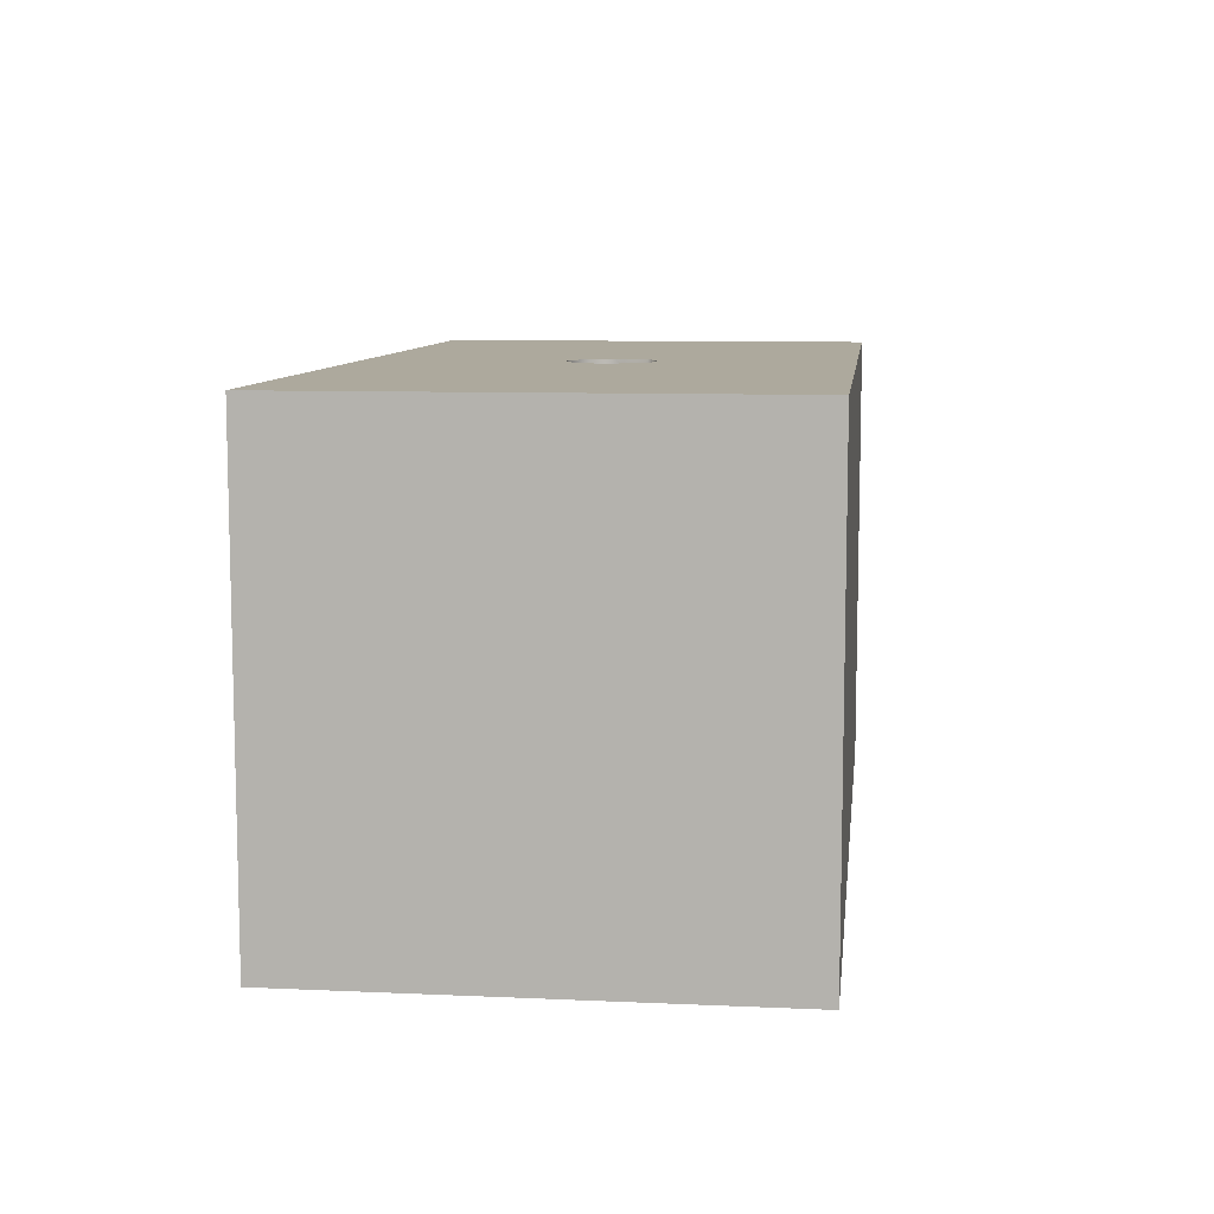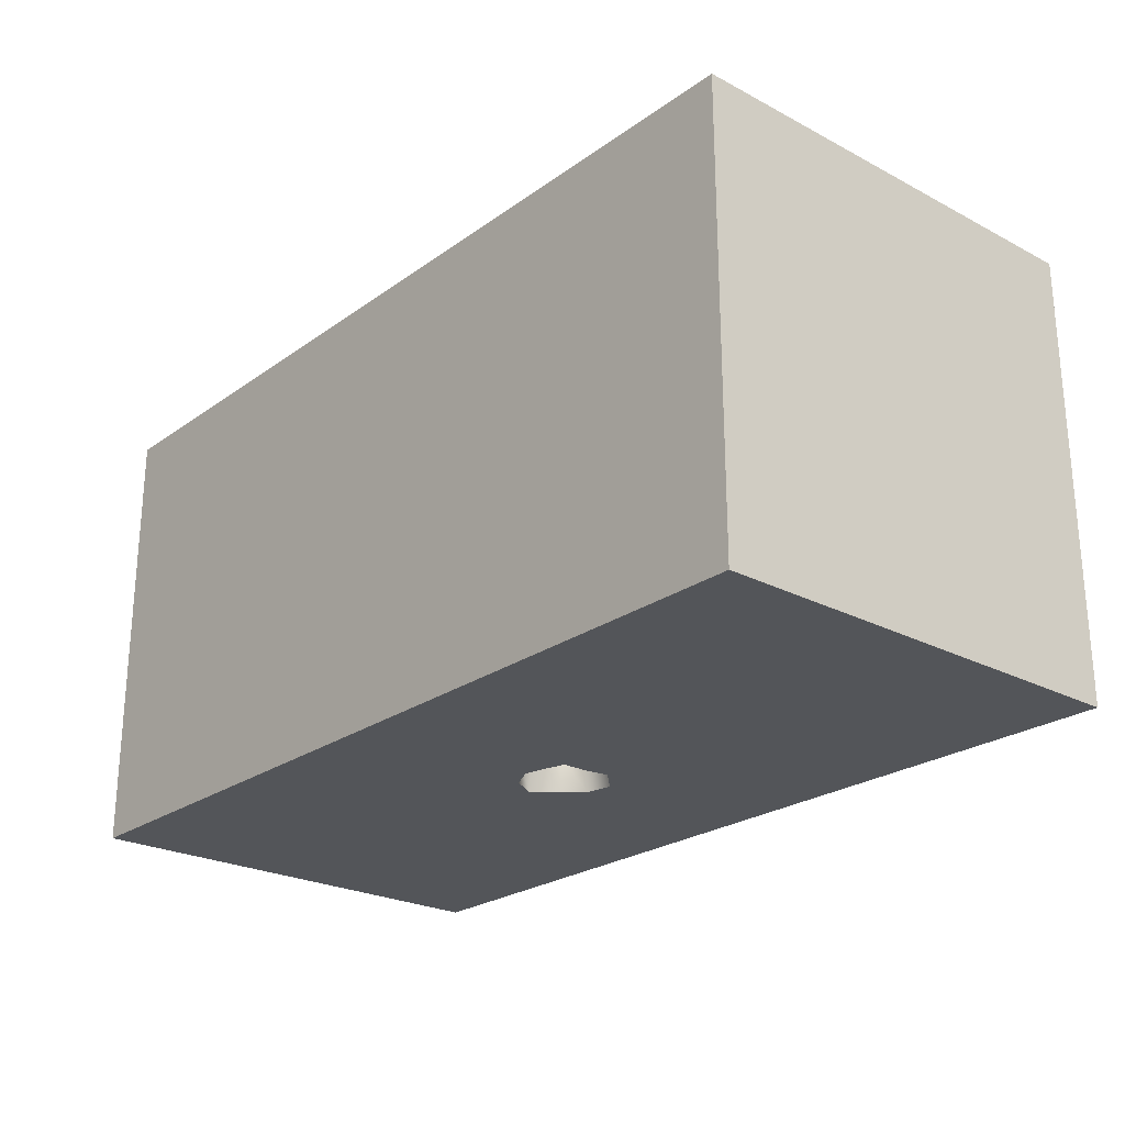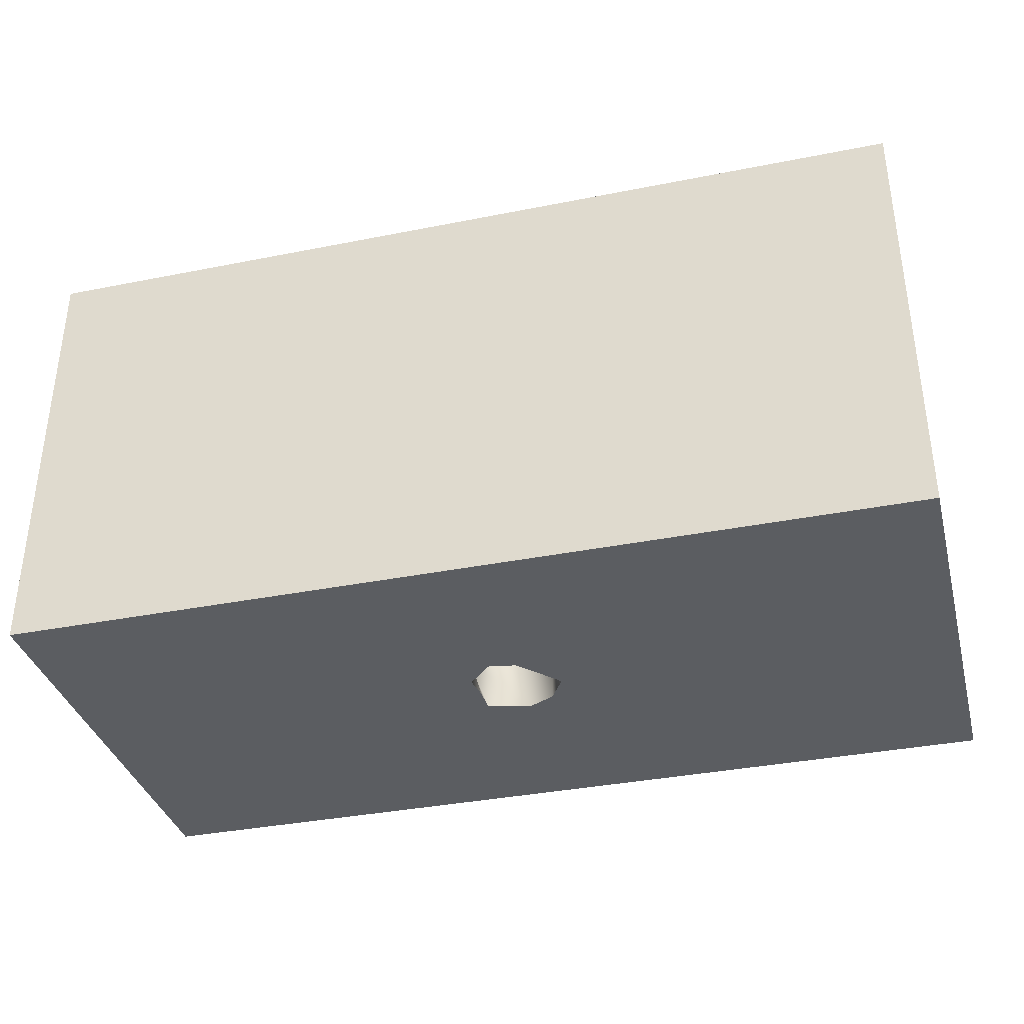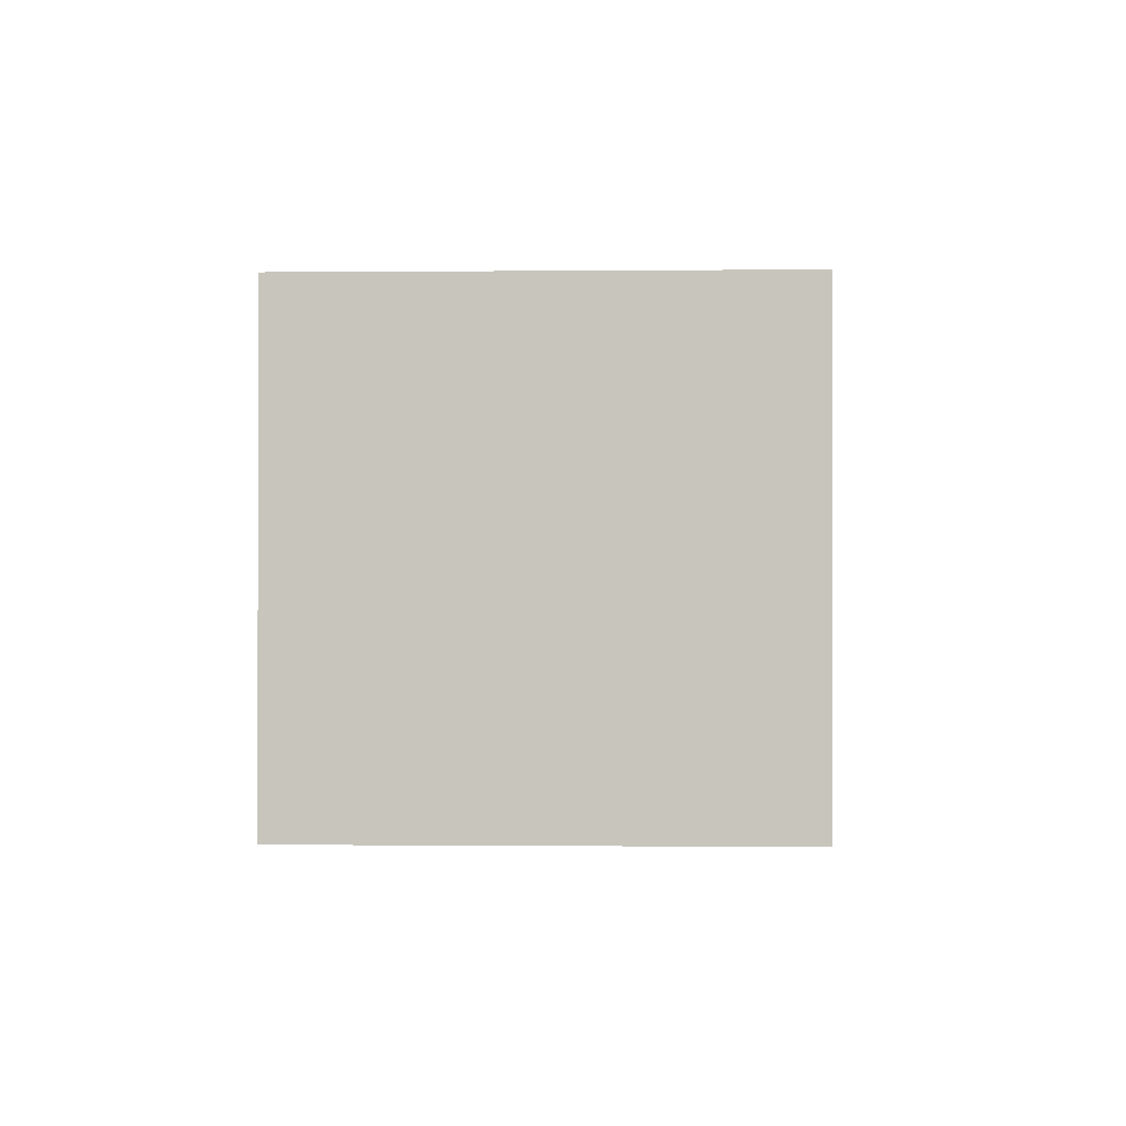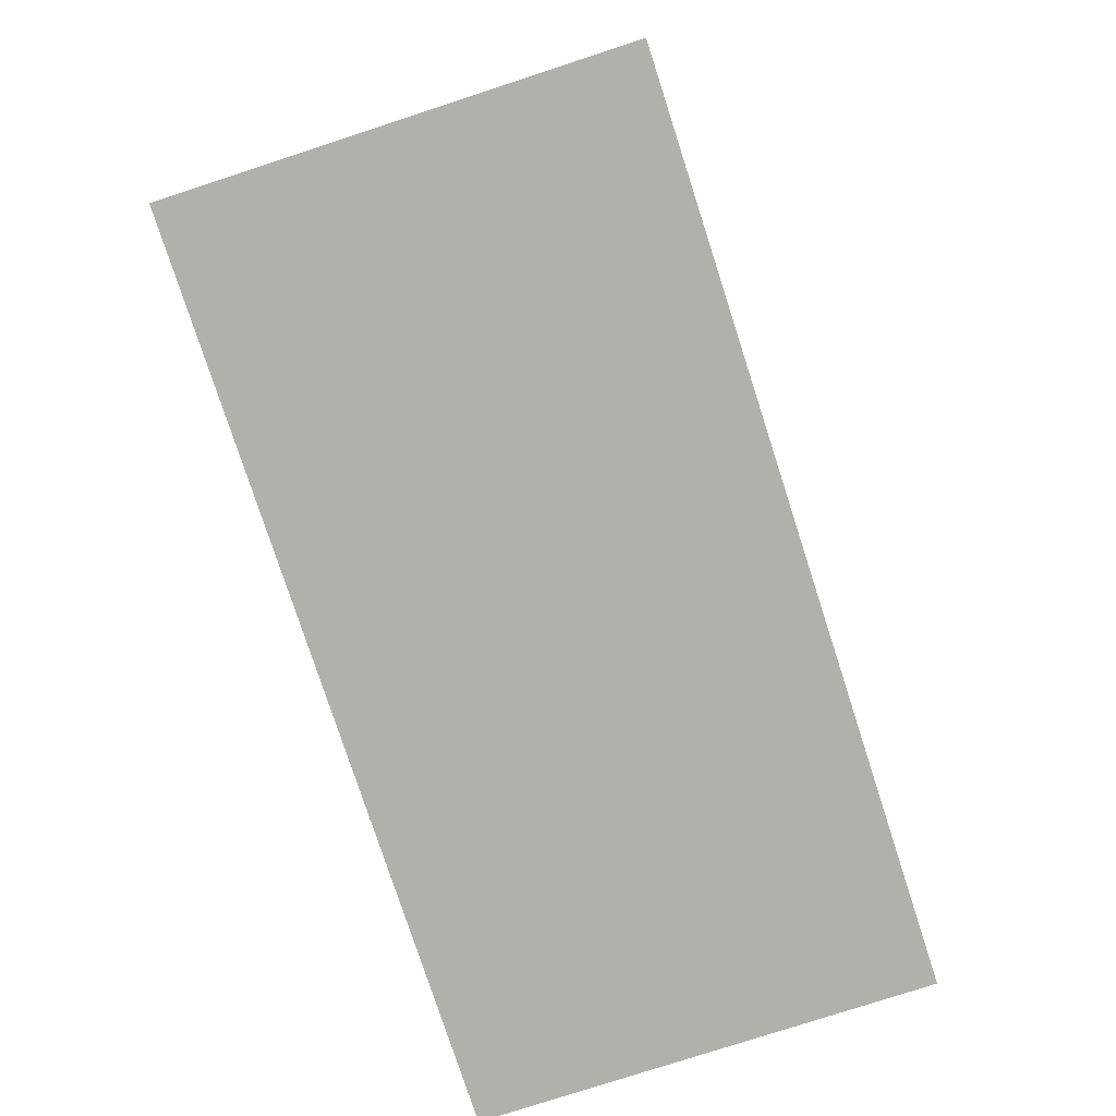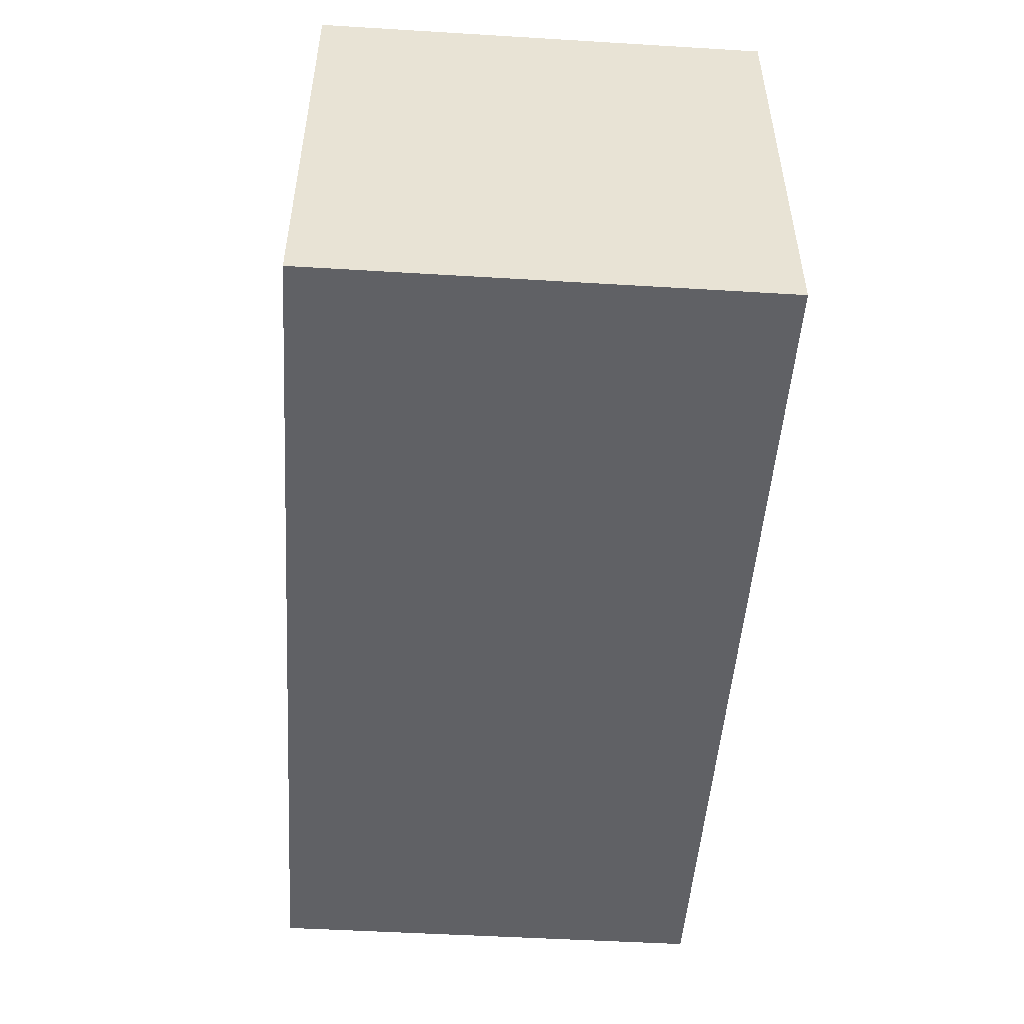
<metadata>
{"format":"obj","ext":"obj","renderer":"f3d","projection":"perspective","resolution":1024,"background":"white","views":[{"elev":8.9,"azim":96.8,"up":"+Z"},{"elev":-24.2,"azim":-130.8,"up":"+Z"},{"elev":-36.0,"azim":14.6,"up":"+Z"},{"elev":-0.5,"azim":-88.1,"up":"+Z"},{"elev":-78.5,"azim":108.0,"up":"+Y"},{"elev":-49.8,"azim":86.2,"up":"+Y"}]}
</metadata>
<code>
v  0 -50 -50
v  0 -50 50
v  -9.5 -50 50
v  -9.5 -50 -50
v  -0 50 -50
v  -9.5 50 -50
v  -9.5 50 50
v  -0 50 50
v  100 0 -50
v  100 0 50
v  100 -9.5 50
v  100 -9.5 -50
v  -100 0 -50
v  -100 -9.5 -50
v  -100 -9.5 50
v  -100 0 50
v  100 -50 -50
v  100 -50 50
v  9.5 -50 50
v  9.5 -50 -50
v  -100 -50 50
v  -100 -50 -50
v  100 50 50
v  100 50 -50
v  9.5 50 -50
v  9.5 50 50
v  -100 50 -50
v  -100 50 50
v  9.226 -0.2198 50
v  5.341 -4.717 50
v  -9.991 -3.862 50
v  -9.725 0.8019 50
v  -100 6.333 50
v  -8.015 -5.552 -50
v  -2.445 -11.23 -50
v  11.78 -0.8615 -50
v  8.201 5.182 -50
v  100 6.333 -50
v  -4.375 9.875 50
v  -9.555 7.277 50
v  2.682 -8.203 50
v  -3.174 -8.148 50
v  100 9.5 50
v  100 9.5 -50
v  100 6.333 50
v  -3.193 6.797 -50
v  2.663 7.926 -50
v  3.412 -10.1 -50
v  7.317 -5.957 -50
v  -100 9.5 -50
v  -100 9.5 50
v  -100 6.333 -50
v  1.482 9.821 50
v  5.777 6.422 50
v  -7.131 5.587 -50
v  -7.176 -0.2197 -50
v  8.714 0.8891 43.28
v  8.063 -6.069 41.23
v  9.193 -0.0253 31.31
v  6.625 -5.894 29.27
v  9.095 2.045 19.35
v  7.34 -4.383 17.3
v  8.804 0.4652 7.388
v  4.467 -3.221 5.341
v  11.14 0.1098 -4.574
v  5.136 -3.884 -6.622
v  9.367 1.454 -16.54
v  6.152 -4.347 -18.58
v  7.176 0.8127 -28.5
v  8.811 -6.395 -30.55
v  8.898 0.6266 -40.46
v  6.482 -5.1 -42.51
v  2.057 -8.304 41.75
v  2.833 -7.644 29.79
v  0.7156 -10.07 17.83
v  1.687 -8.571 5.863
v  2.144 -9.112 -6.1
v  1.238 -8.405 -18.06
v  2.113 -8.441 -30.03
v  2.098 -8.621 -41.99
v  -3.799 -9.126 42.12
v  -3.024 -9.567 30.16
v  -5.141 -7.976 18.2
v  -4.169 -8.319 6.235
v  -3.712 -9.953 -5.728
v  -4.618 -7.244 -17.69
v  -3.743 -7.877 -29.65
v  -3.758 -8.545 -41.62
v  -7.269 -5.668 41.13
v  -8.707 -5.28 29.17
v  -7.991 -5.747 17.2
v  -10.87 -4.549 5.241
v  -10.2 -4.238 -6.722
v  -9.18 -5.192 -18.68
v  -6.521 -3.939 -30.65
v  -8.849 -5.571 -42.61
v  -10.24 0.1423 41.98
v  -9.758 1.068 30.02
v  -9.855 0.0235 18.06
v  -10.15 0.5058 6.094
v  -7.815 1.206 -5.869
v  -9.584 -0.0227 -17.83
v  -11.78 0.9209 -29.79
v  -10.05 1.53 -41.76
v  -8.017 5.471 42.06
v  -7.579 5.859 30.1
v  -8.071 5.392 18.13
v  -8.521 6.59 6.171
v  -8.497 6.901 -5.792
v  -9.841 5.947 -17.75
v  -9.635 7.2 -29.72
v  -7.291 5.568 -41.68
v  -3.301 8.897 41.92
v  -4.173 8.457 29.96
v  -3.247 10.05 18
v  -4.051 9.705 6.034
v  -4.566 8.07 -5.928
v  -3.158 10.78 -17.89
v  -4.414 10.15 -29.85
v  -4.449 9.478 -41.82
v  2.555 9.72 41.77
v  1.683 10.38 29.81
v  2.61 7.953 17.85
v  1.805 9.453 5.884
v  1.29 8.912 -6.078
v  2.698 9.619 -18.04
v  1.442 9.583 -30
v  1.407 9.403 -41.97
v  7.315 5.07 40.54
v  7.753 5.245 28.58
v  7.26 6.756 16.62
v  6.811 7.918 4.654
v  6.835 7.255 -7.308
v  5.491 6.792 -19.27
v  5.697 4.744 -31.23
v  8.041 6.039 -43.2
o Box001
g Box001
f 1 2 3
f 3 4 1
f 5 6 7
f 7 8 5
f 9 10 11
f 11 12 9
f 13 14 15
f 15 16 13
f 17 18 19
f 19 20 17
f 20 19 2
f 2 1 20
f 21 22 4
f 4 3 21
f 23 24 25
f 25 26 23
f 8 26 25
f 25 5 8
f 27 28 7
f 7 6 27
f 10 29 30
f 30 11 10
f 16 31 32
f 32 33 16
f 13 34 35
f 35 14 13
f 36 37 38
f 38 9 36
f 39 8 7
f 7 40 39
f 3 2 41
f 41 42 3
f 24 23 43
f 43 44 24
f 44 43 45
f 45 38 44
f 38 45 10
f 10 9 38
f 18 17 12
f 12 11 18
f 46 5 25
f 25 47 46
f 20 1 48
f 48 49 20
f 28 27 50
f 50 51 28
f 51 50 52
f 52 33 51
f 16 33 52
f 52 13 16
f 22 21 15
f 15 14 22
f 23 26 53
f 53 43 23
f 43 53 54
f 54 45 43
f 45 54 29
f 29 10 45
f 19 18 11
f 11 30 19
f 53 26 8
f 8 39 53
f 2 19 30
f 30 41 2
f 21 3 42
f 42 15 21
f 15 42 31
f 31 16 15
f 7 28 51
f 51 40 7
f 40 51 33
f 33 32 40
f 27 6 55
f 55 50 27
f 50 55 56
f 56 52 50
f 52 56 34
f 34 13 52
f 4 22 14
f 14 35 4
f 6 5 46
f 46 55 6
f 1 4 35
f 35 48 1
f 17 20 49
f 49 12 17
f 9 12 49
f 49 36 9
f 25 24 44
f 44 47 25
f 47 44 38
f 38 37 47
f 29 57 58
f 58 30 29
f 57 59 60
f 60 58 57
f 59 61 62
f 62 60 59
f 61 63 64
f 64 62 61
f 63 65 66
f 66 64 63
f 65 67 68
f 68 66 65
f 67 69 70
f 70 68 67
f 69 71 72
f 72 70 69
f 71 36 49
f 49 72 71
f 30 58 73
f 73 41 30
f 58 60 74
f 74 73 58
f 60 62 75
f 75 74 60
f 62 64 76
f 76 75 62
f 64 66 77
f 77 76 64
f 66 68 78
f 78 77 66
f 68 70 79
f 79 78 68
f 70 72 80
f 80 79 70
f 72 49 48
f 48 80 72
f 41 73 81
f 81 42 41
f 73 74 82
f 82 81 73
f 74 75 83
f 83 82 74
f 75 76 84
f 84 83 75
f 76 77 85
f 85 84 76
f 77 78 86
f 86 85 77
f 78 79 87
f 87 86 78
f 79 80 88
f 88 87 79
f 80 48 35
f 35 88 80
f 42 81 89
f 89 31 42
f 81 82 90
f 90 89 81
f 82 83 91
f 91 90 82
f 83 84 92
f 92 91 83
f 84 85 93
f 93 92 84
f 85 86 94
f 94 93 85
f 86 87 95
f 95 94 86
f 87 88 96
f 96 95 87
f 88 35 34
f 34 96 88
f 31 89 97
f 97 32 31
f 89 90 98
f 98 97 89
f 90 91 99
f 99 98 90
f 91 92 100
f 100 99 91
f 92 93 101
f 101 100 92
f 93 94 102
f 102 101 93
f 94 95 103
f 103 102 94
f 95 96 104
f 104 103 95
f 96 34 56
f 56 104 96
f 32 97 105
f 105 40 32
f 97 98 106
f 106 105 97
f 98 99 107
f 107 106 98
f 99 100 108
f 108 107 99
f 100 101 109
f 109 108 100
f 101 102 110
f 110 109 101
f 102 103 111
f 111 110 102
f 103 104 112
f 112 111 103
f 104 56 55
f 55 112 104
f 40 105 113
f 113 39 40
f 105 106 114
f 114 113 105
f 106 107 115
f 115 114 106
f 107 108 116
f 116 115 107
f 108 109 117
f 117 116 108
f 109 110 118
f 118 117 109
f 110 111 119
f 119 118 110
f 111 112 120
f 120 119 111
f 112 55 46
f 46 120 112
f 39 113 121
f 121 53 39
f 113 114 122
f 122 121 113
f 114 115 123
f 123 122 114
f 115 116 124
f 124 123 115
f 116 117 125
f 125 124 116
f 117 118 126
f 126 125 117
f 118 119 127
f 127 126 118
f 119 120 128
f 128 127 119
f 120 46 47
f 47 128 120
f 53 121 129
f 129 54 53
f 121 122 130
f 130 129 121
f 122 123 131
f 131 130 122
f 123 124 132
f 132 131 123
f 124 125 133
f 133 132 124
f 125 126 134
f 134 133 125
f 126 127 135
f 135 134 126
f 127 128 136
f 136 135 127
f 128 47 37
f 37 136 128
f 54 129 57
f 57 29 54
f 129 130 59
f 59 57 129
f 130 131 61
f 61 59 130
f 131 132 63
f 63 61 131
f 132 133 65
f 65 63 132
f 133 134 67
f 67 65 133
f 134 135 69
f 69 67 134
f 135 136 71
f 71 69 135
f 136 37 36
f 36 71 136

</code>
